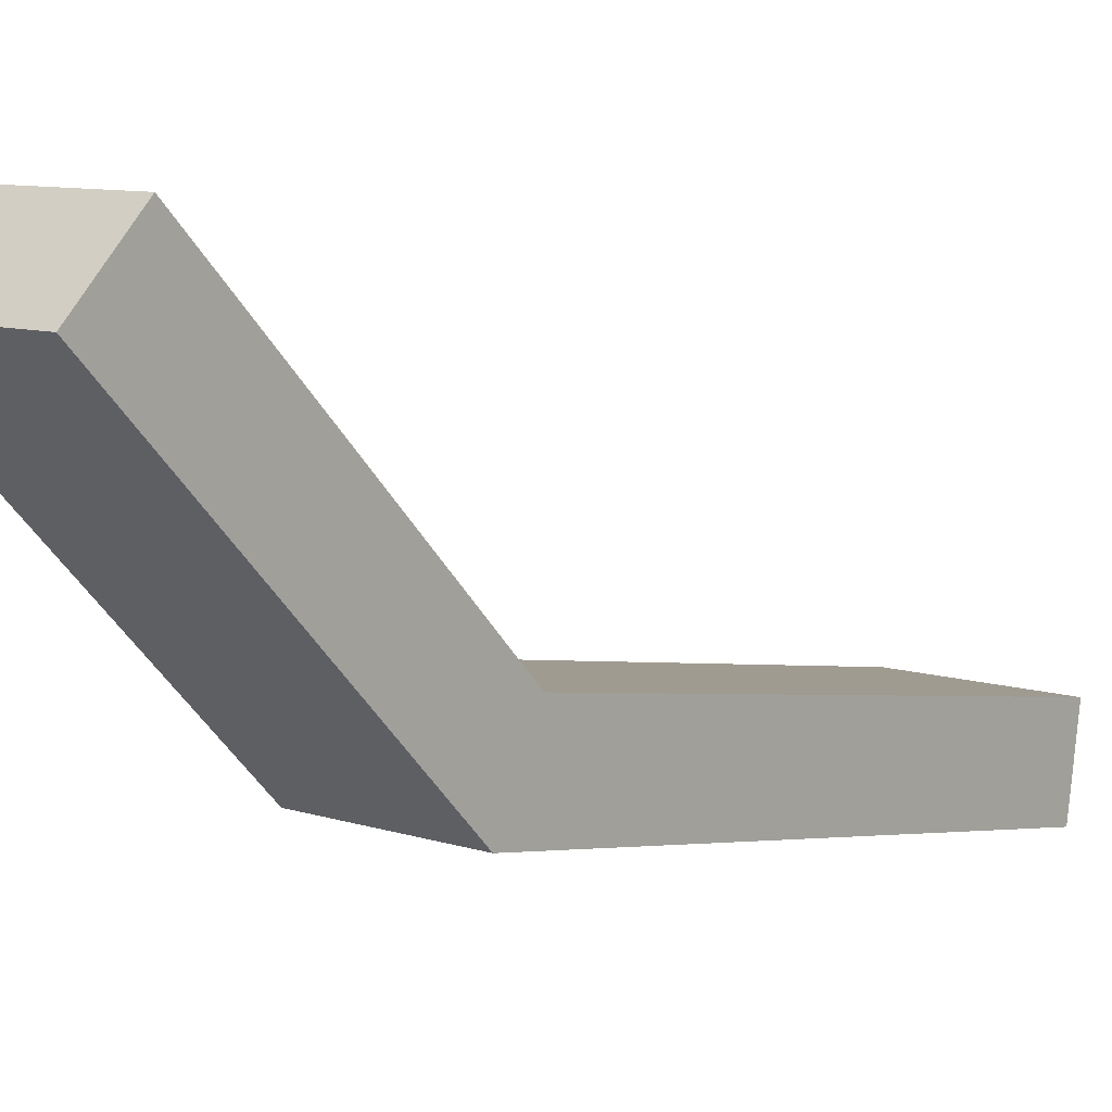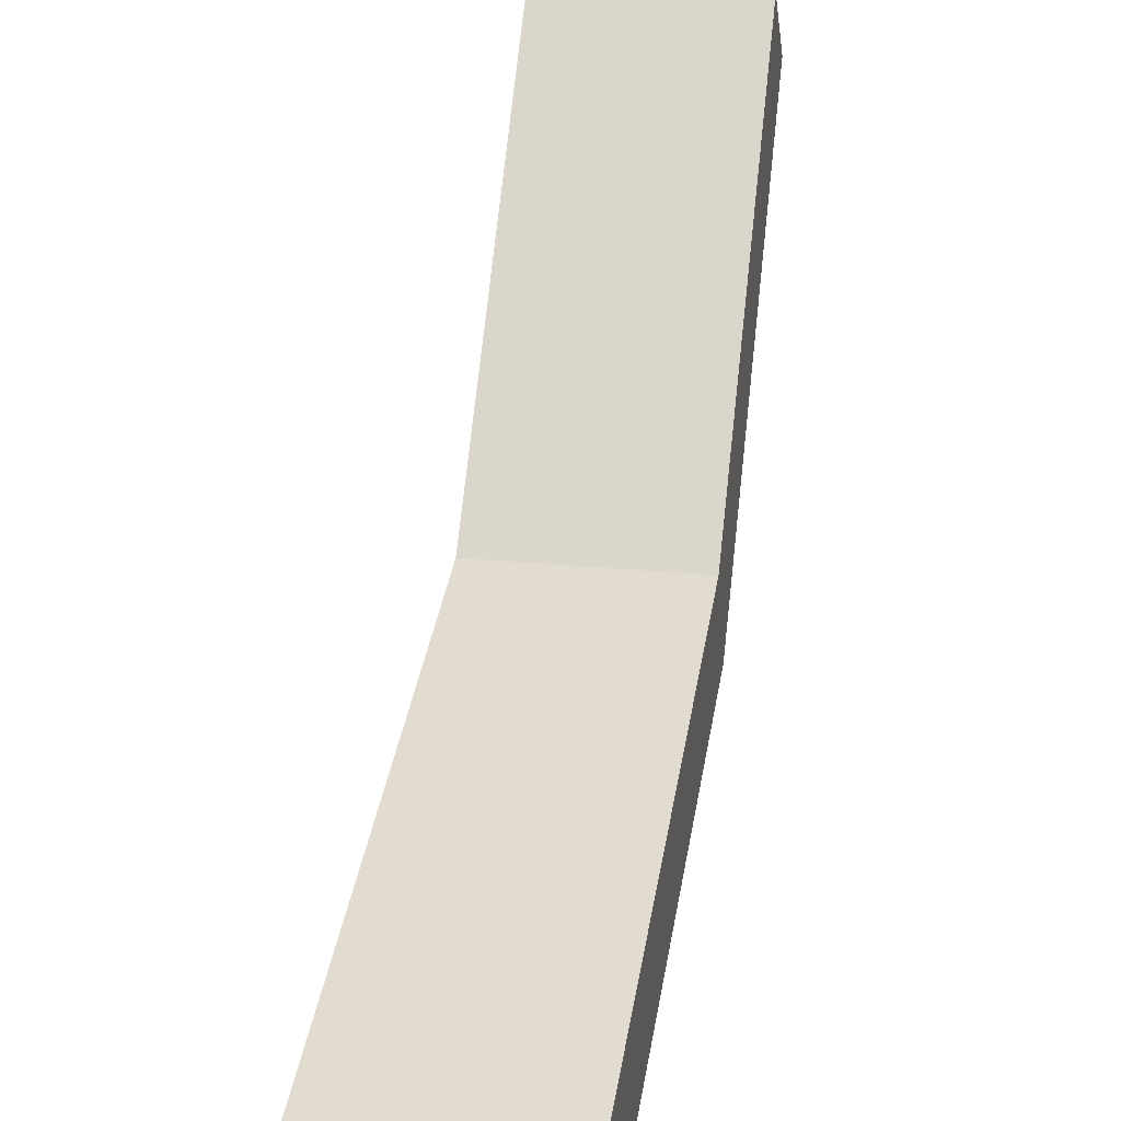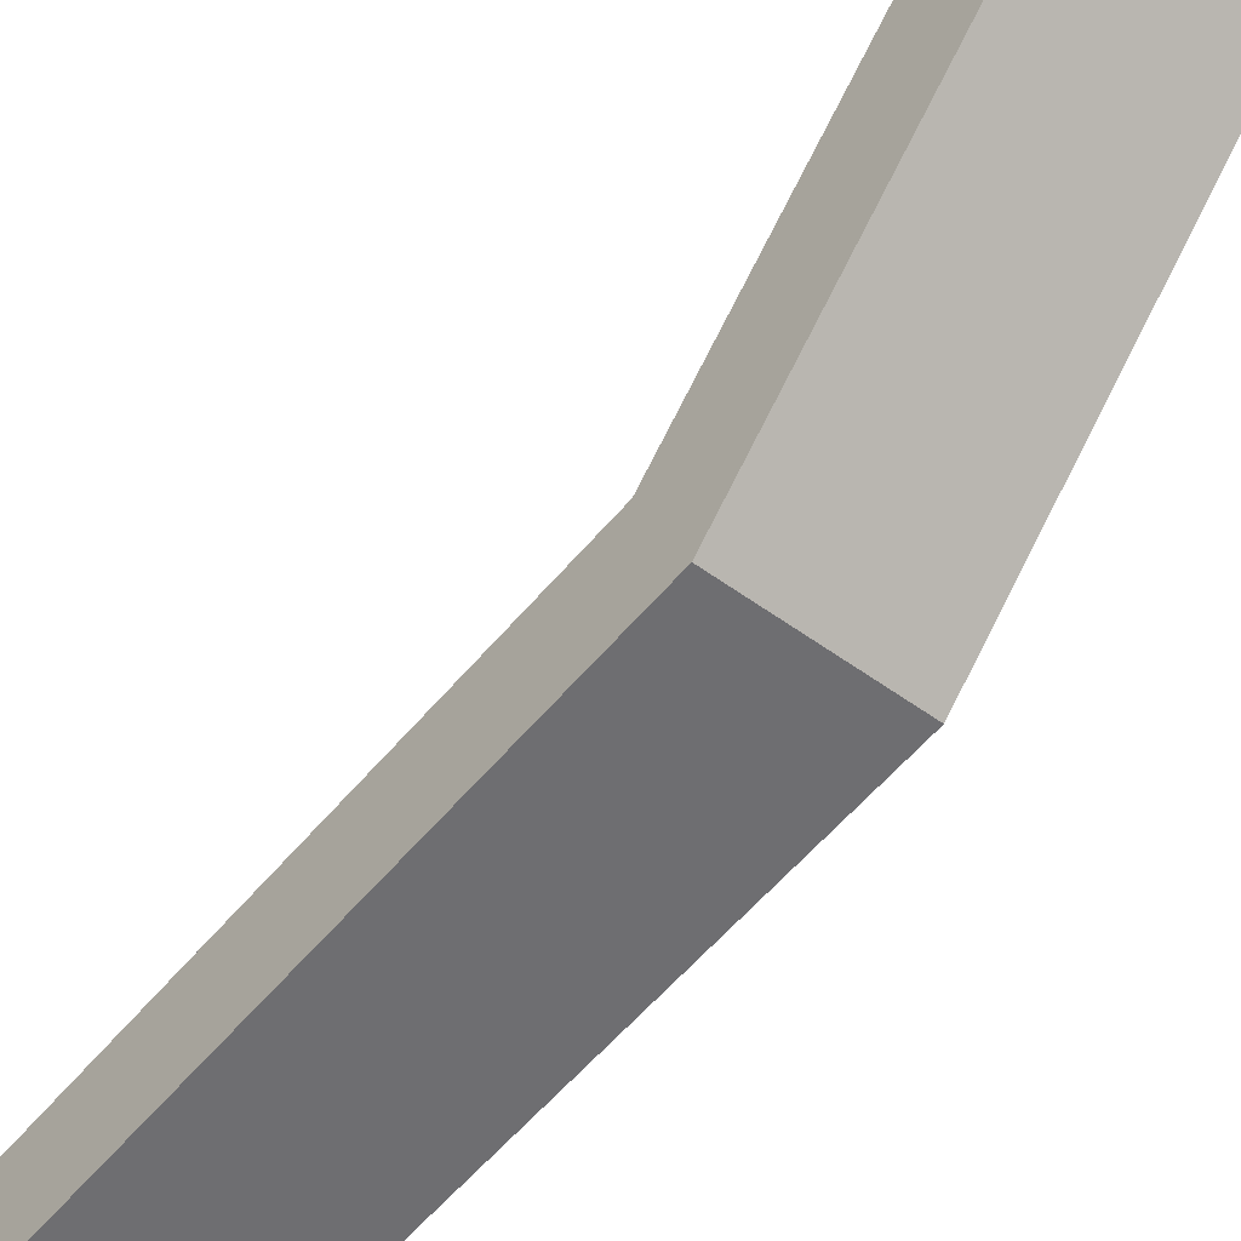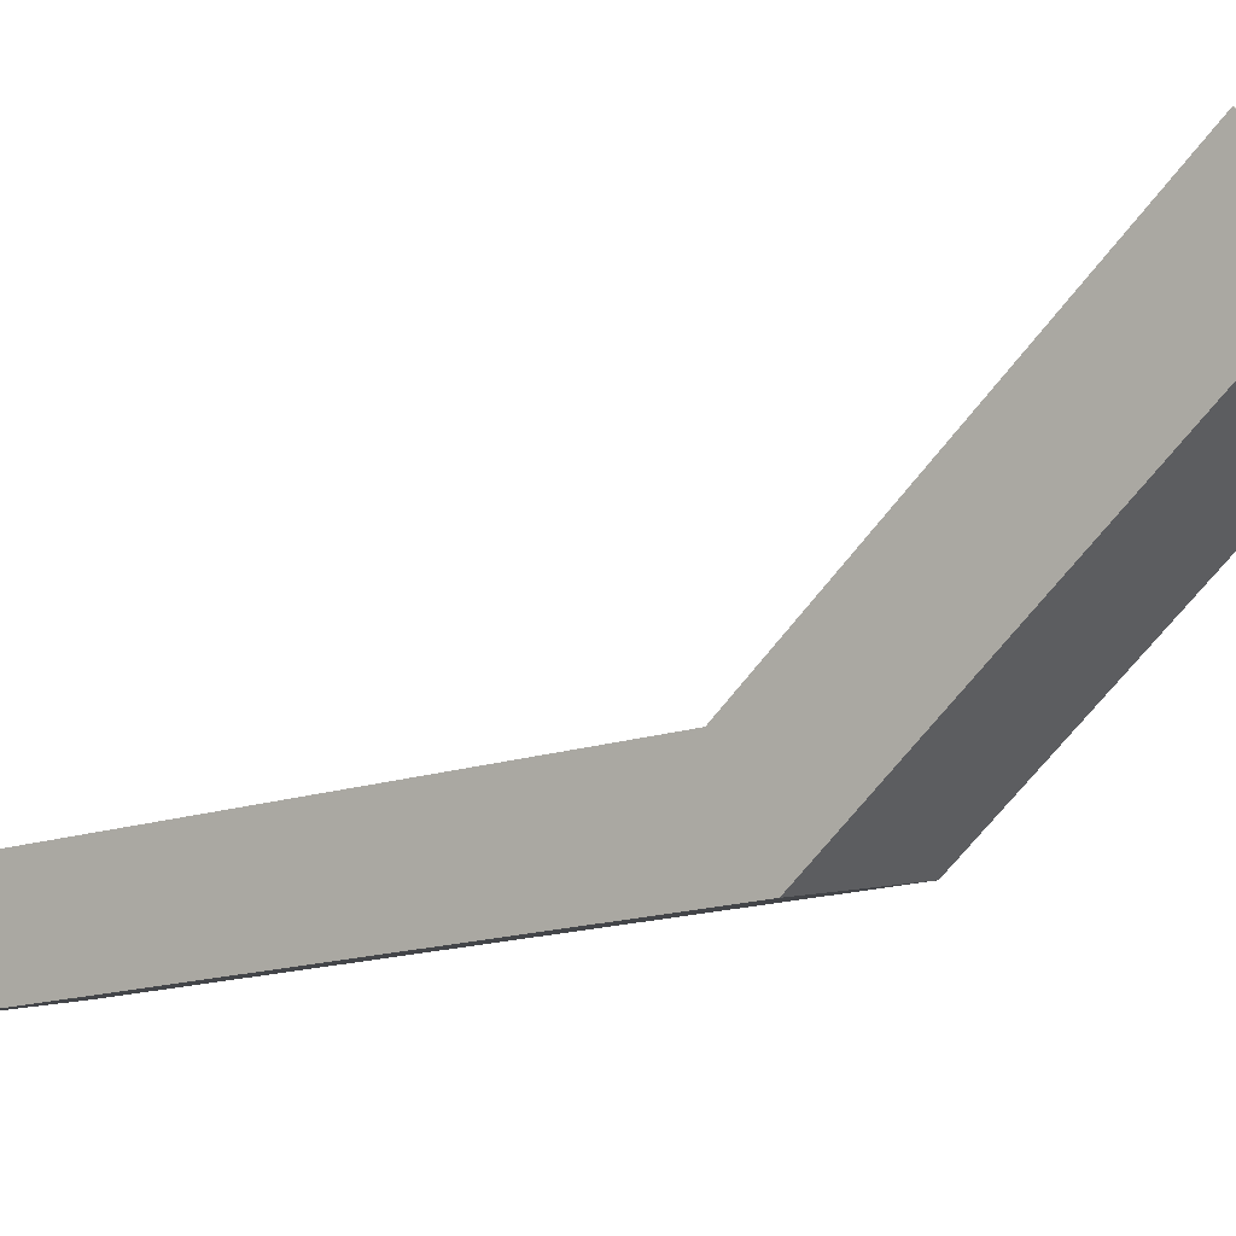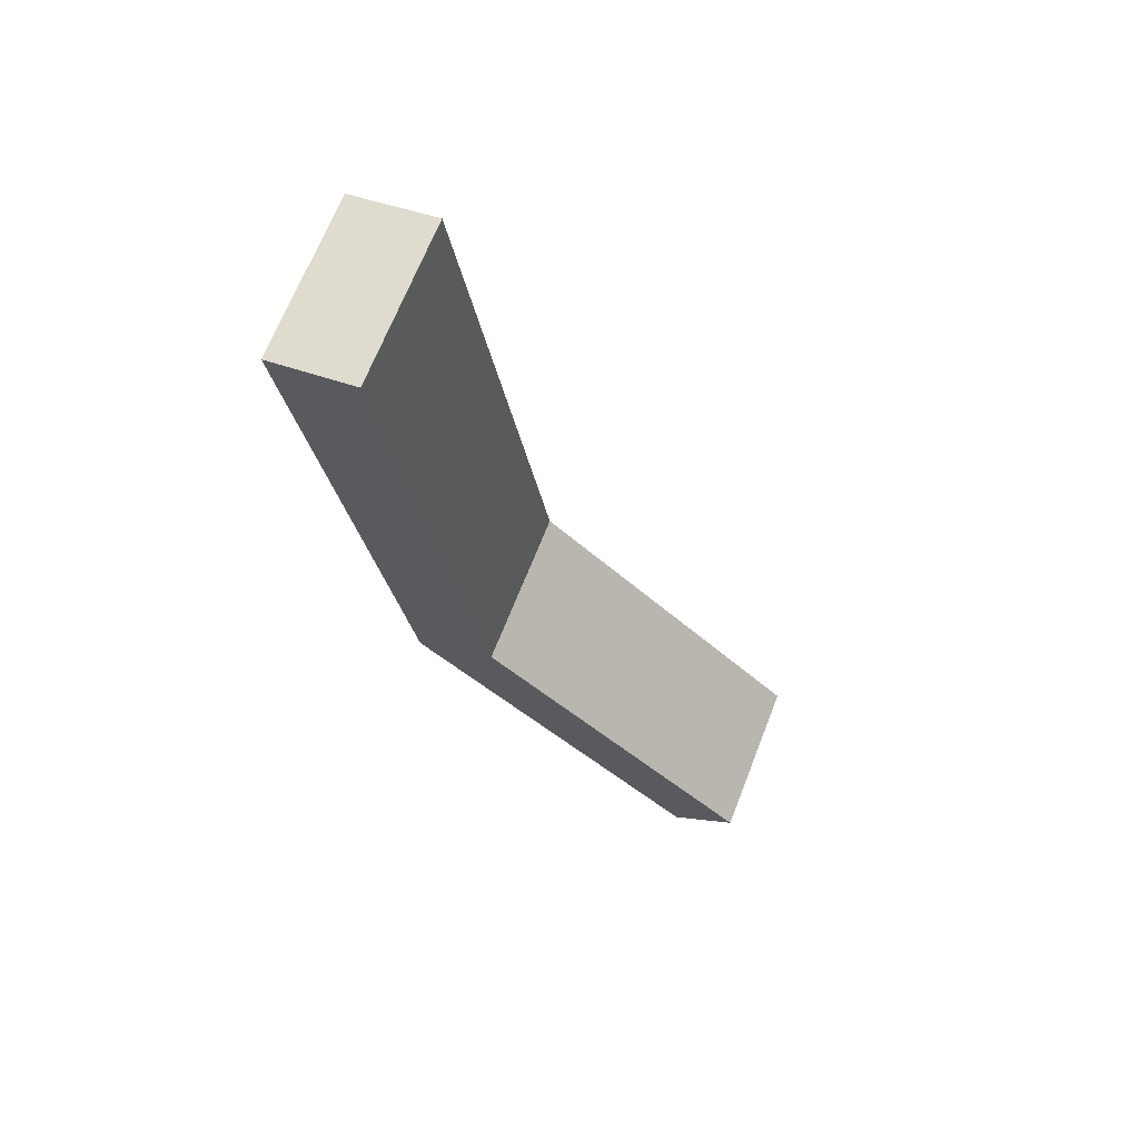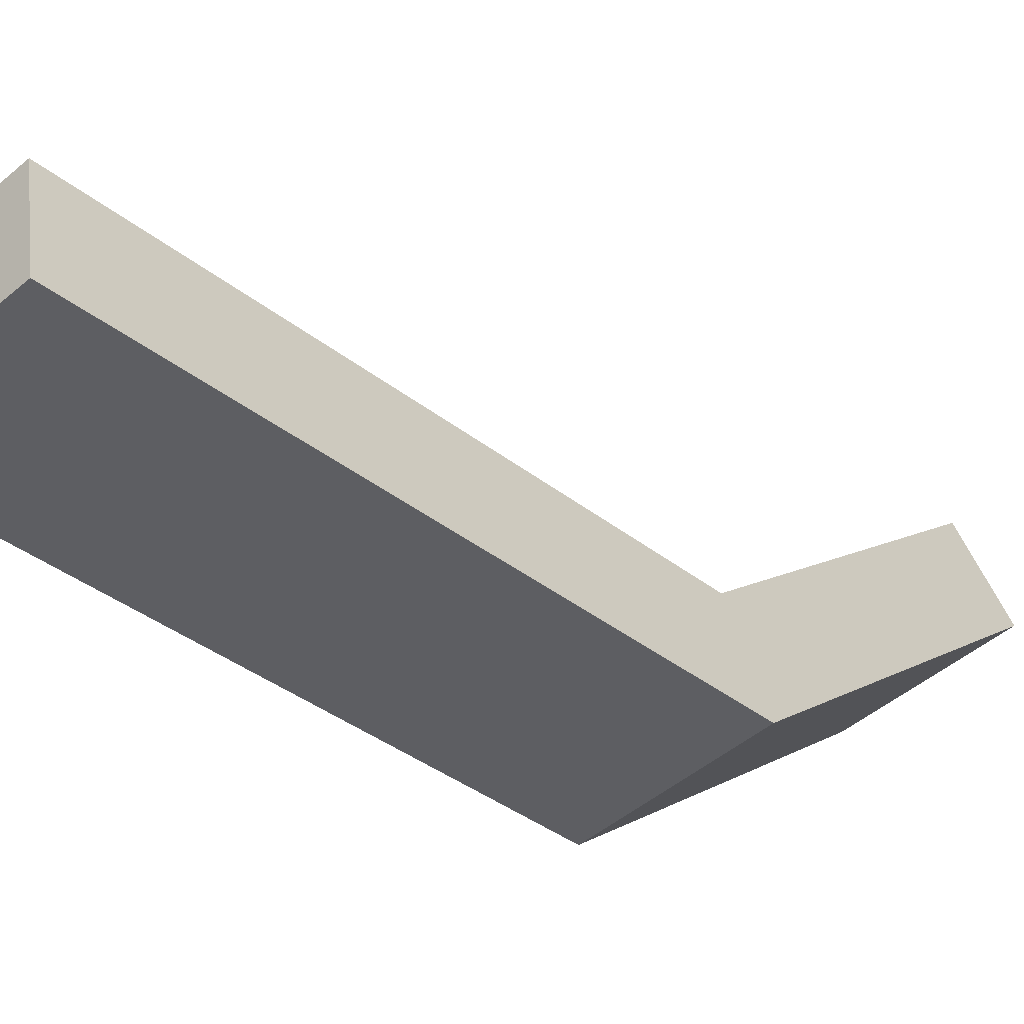
<metadata>
{"format":"obj","ext":"obj","renderer":"f3d","projection":"perspective","resolution":1024,"background":"white","views":[{"elev":9.1,"azim":40.8,"up":"+Z"},{"elev":26.0,"azim":-171.2,"up":"+Z"},{"elev":-47.1,"azim":-40.5,"up":"+Z"},{"elev":-0.4,"azim":-56.9,"up":"+Z"},{"elev":68.6,"azim":-68.5,"up":"+Y"},{"elev":-47.4,"azim":-136.3,"up":"+Z"}]}
</metadata>
<code>
g Double Barrel_Part02
v -0.002045 -0.02168 0.009296
v 0.002045 -0.02168 0.009296
v 0.002045 -0.01414 0.001663
v -0.002045 -0.01414 0.001663
v -0.002045 0.0004104 -0.0006526
v -0.002045 -0.01414 0.001663
v 0.002045 -0.01414 0.001663
v 0.002045 0.0004104 -0.0006526
v 0.002045 -0.01308 0.003734
v 0.002045 -0.0201 0.01085
v -0.002045 -0.0201 0.01085
v -0.002045 -0.01308 0.003734
v 0.002045 -0.01308 0.003734
v -0.002045 -0.01308 0.003734
v -0.002045 0.0007581 0.001532
v 0.002045 0.0007581 0.001532
v -0.002045 -0.01414 0.001663
v -0.002045 -0.0201 0.01085
v -0.002045 -0.02168 0.009296
v -0.002045 -0.01308 0.003734
v -0.002045 0.0004104 -0.0006526
v -0.002045 0.0007581 0.001532
v 0.002045 -0.02168 0.009296
v 0.002045 -0.0201 0.01085
v 0.002045 -0.01308 0.003734
v 0.002045 -0.01414 0.001663
v 0.002045 0.0007581 0.001532
v 0.002045 0.0004104 -0.0006526
v -0.002045 -0.02168 0.009296
v -0.002045 -0.0201 0.01085
v 0.002045 -0.0201 0.01085
v 0.002045 -0.02168 0.009296
v 0.002045 0.0004104 -0.0006526
v 0.002045 0.0007581 0.001532
v -0.002045 0.0007581 0.001532
v -0.002045 0.0004104 -0.0006526
g Double Barrel_Part02_0
f 3 2 1
f 4 3 1
f 7 6 5
f 8 7 5
f 11 10 9
f 12 11 9
f 15 14 13
f 16 15 13
f 19 18 17
f 18 20 17
f 17 20 21
f 20 22 21
f 25 24 23
f 26 25 23
f 27 25 26
f 28 27 26
f 31 30 29
f 32 31 29
f 35 34 33
f 36 35 33

</code>
